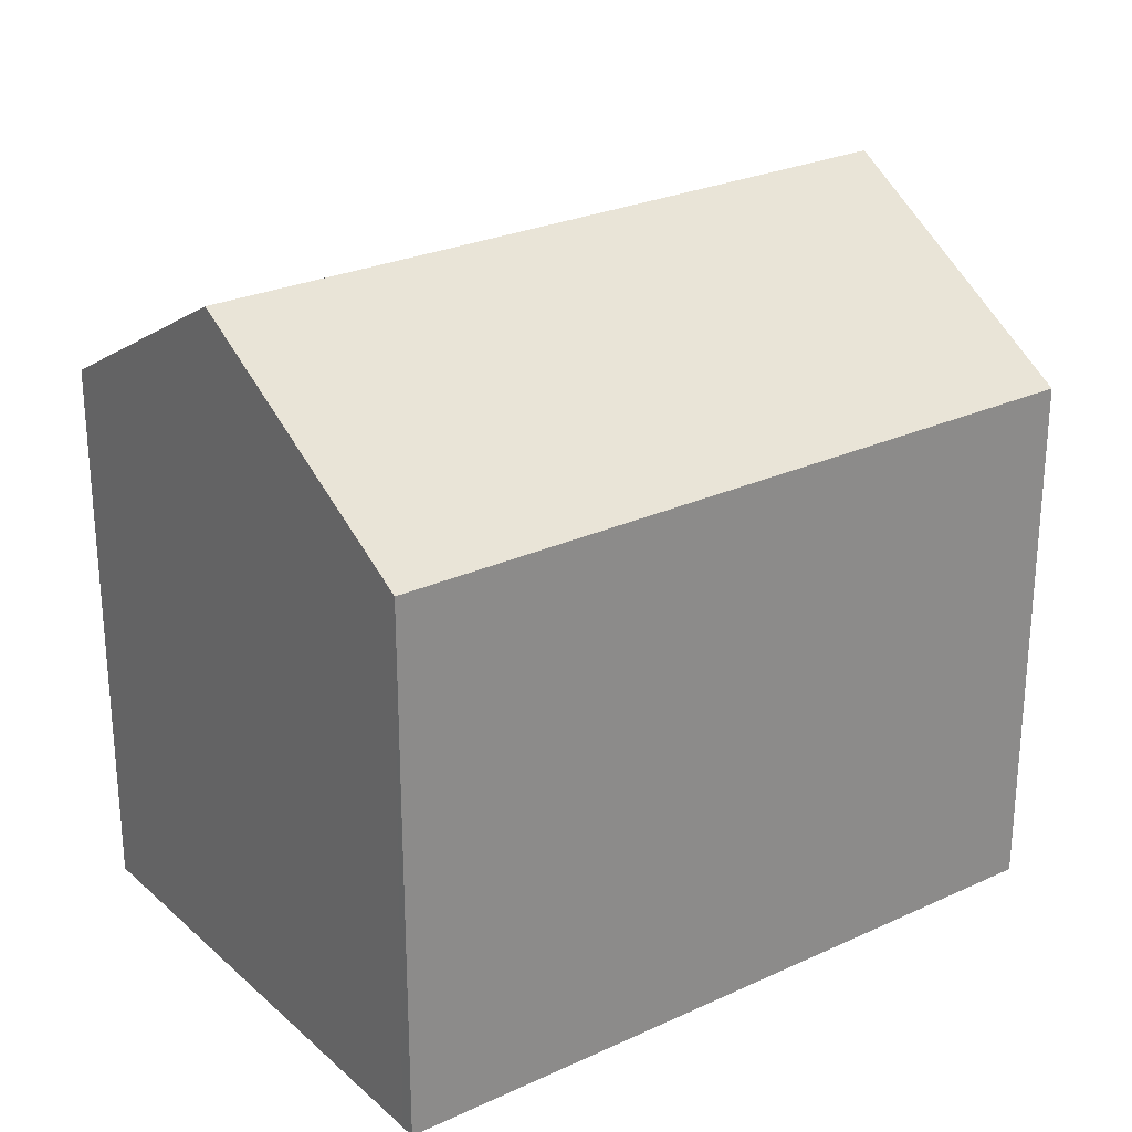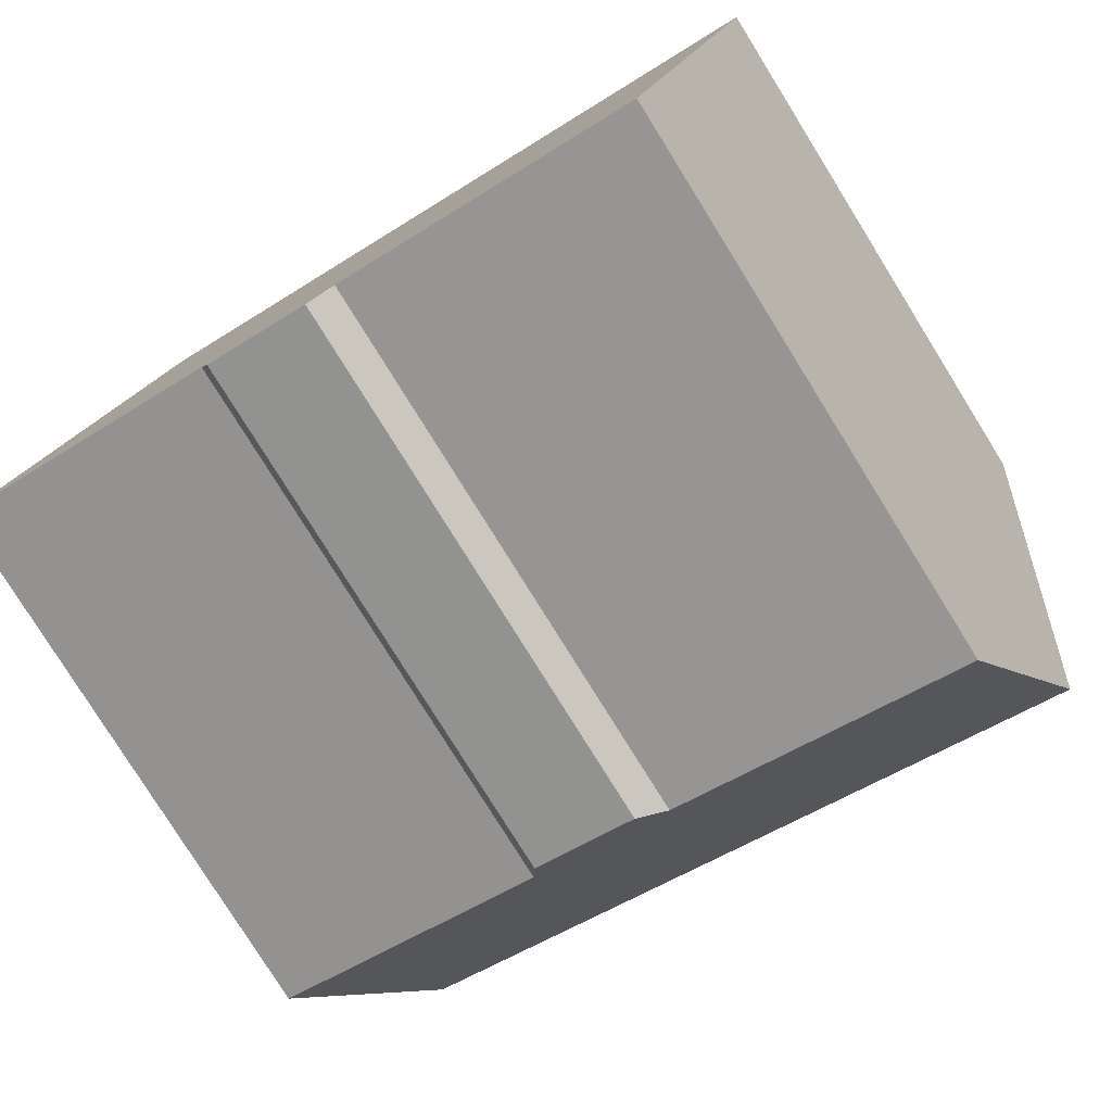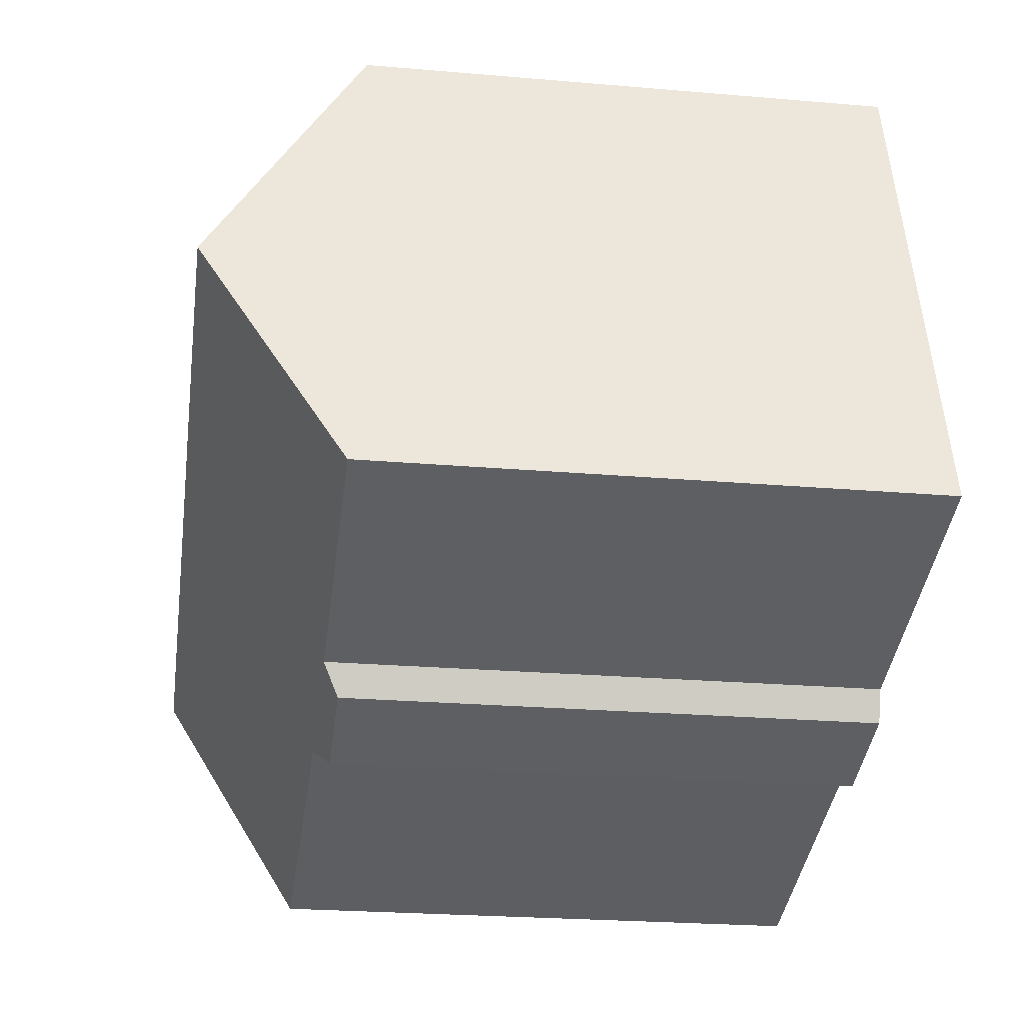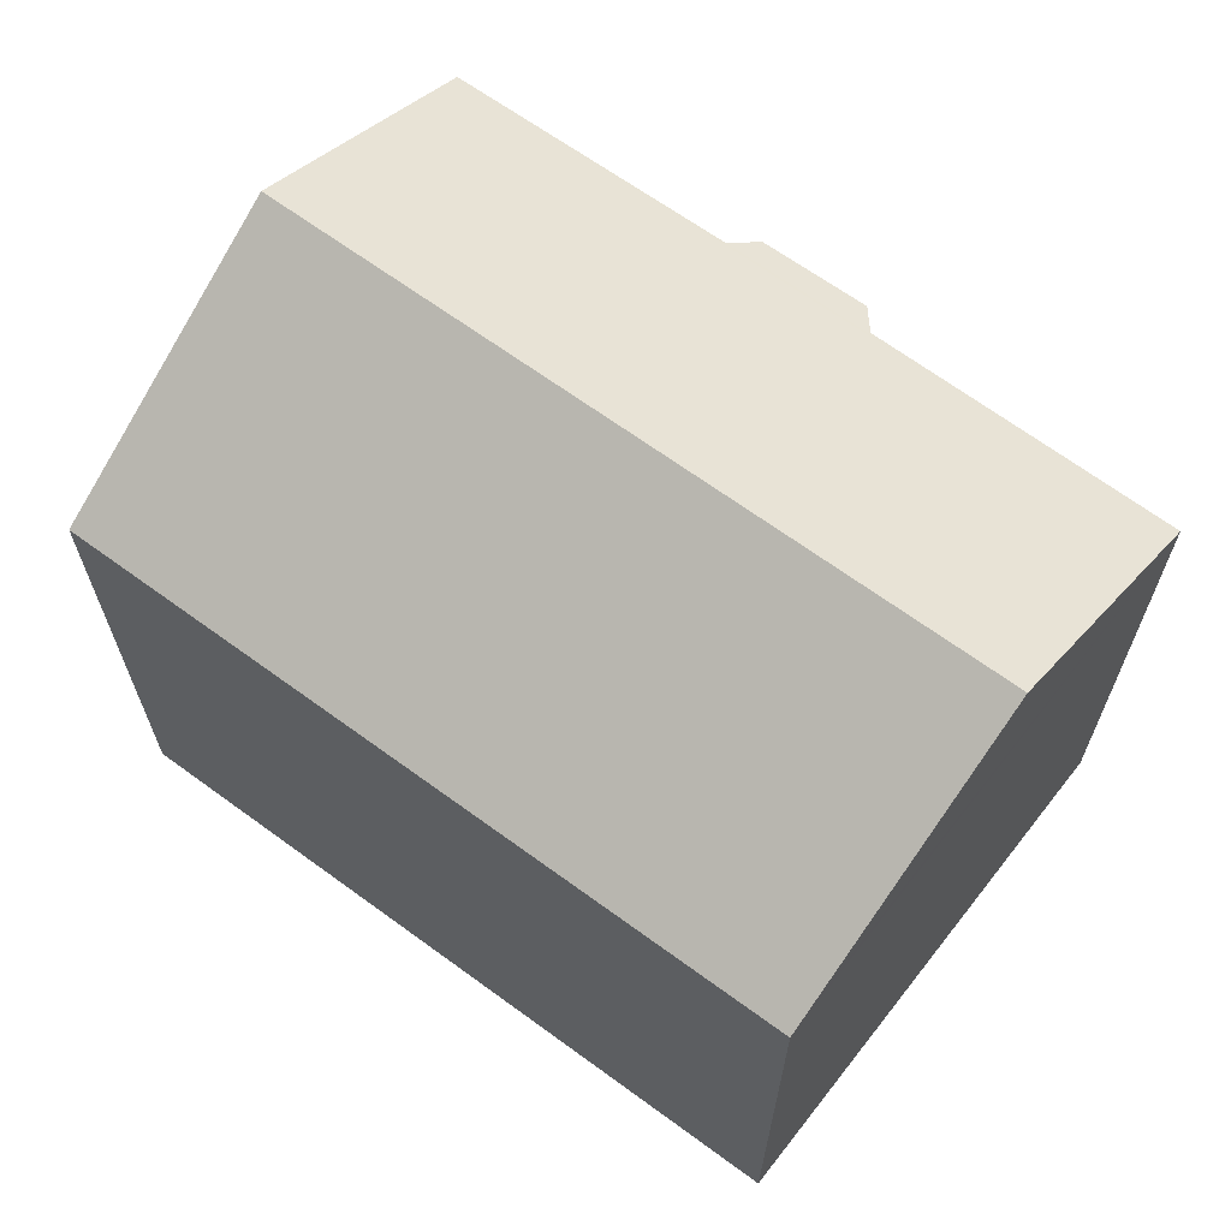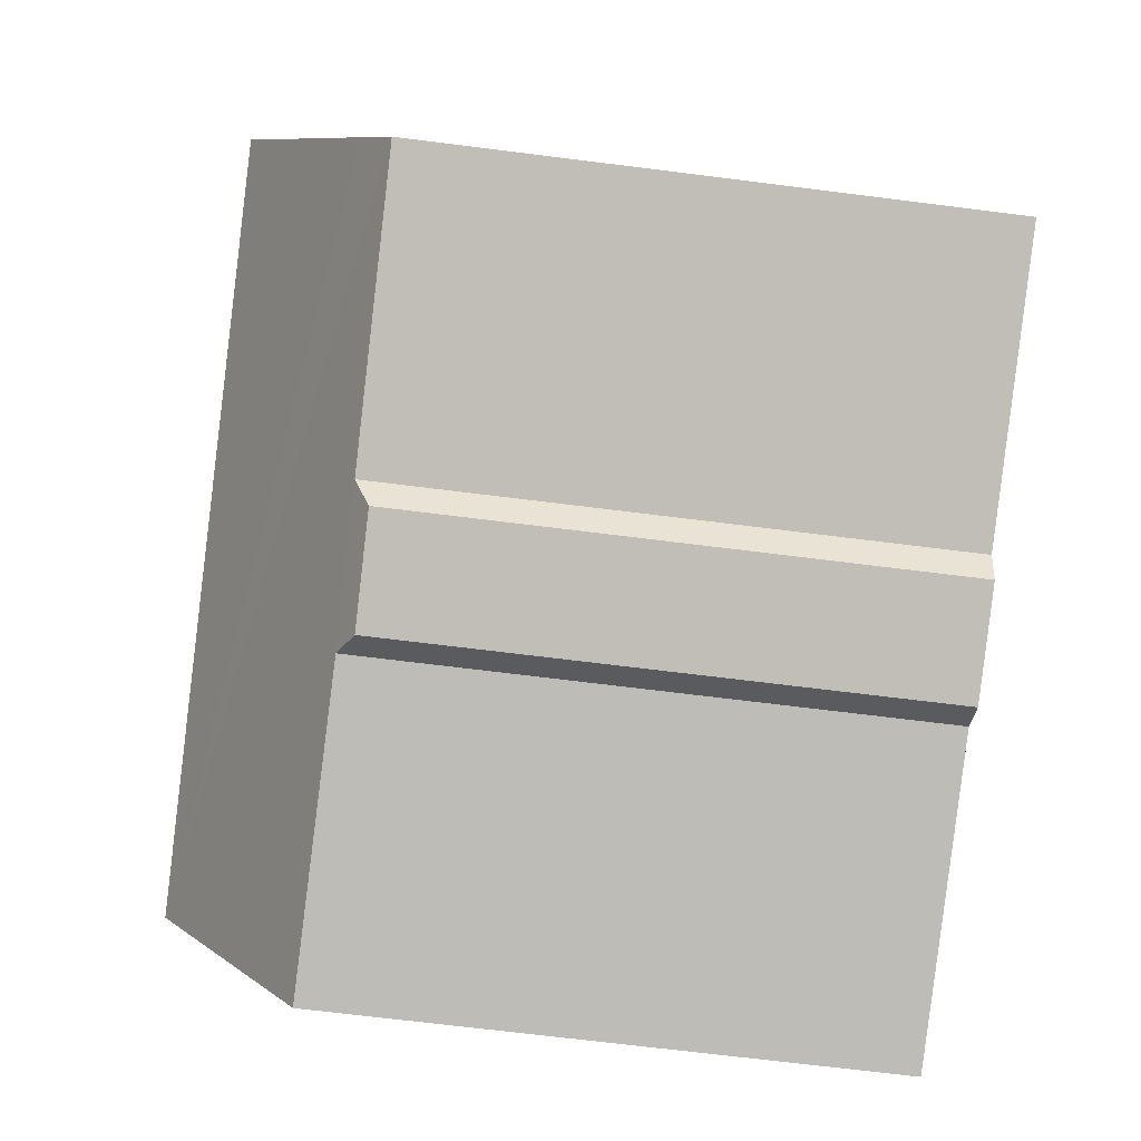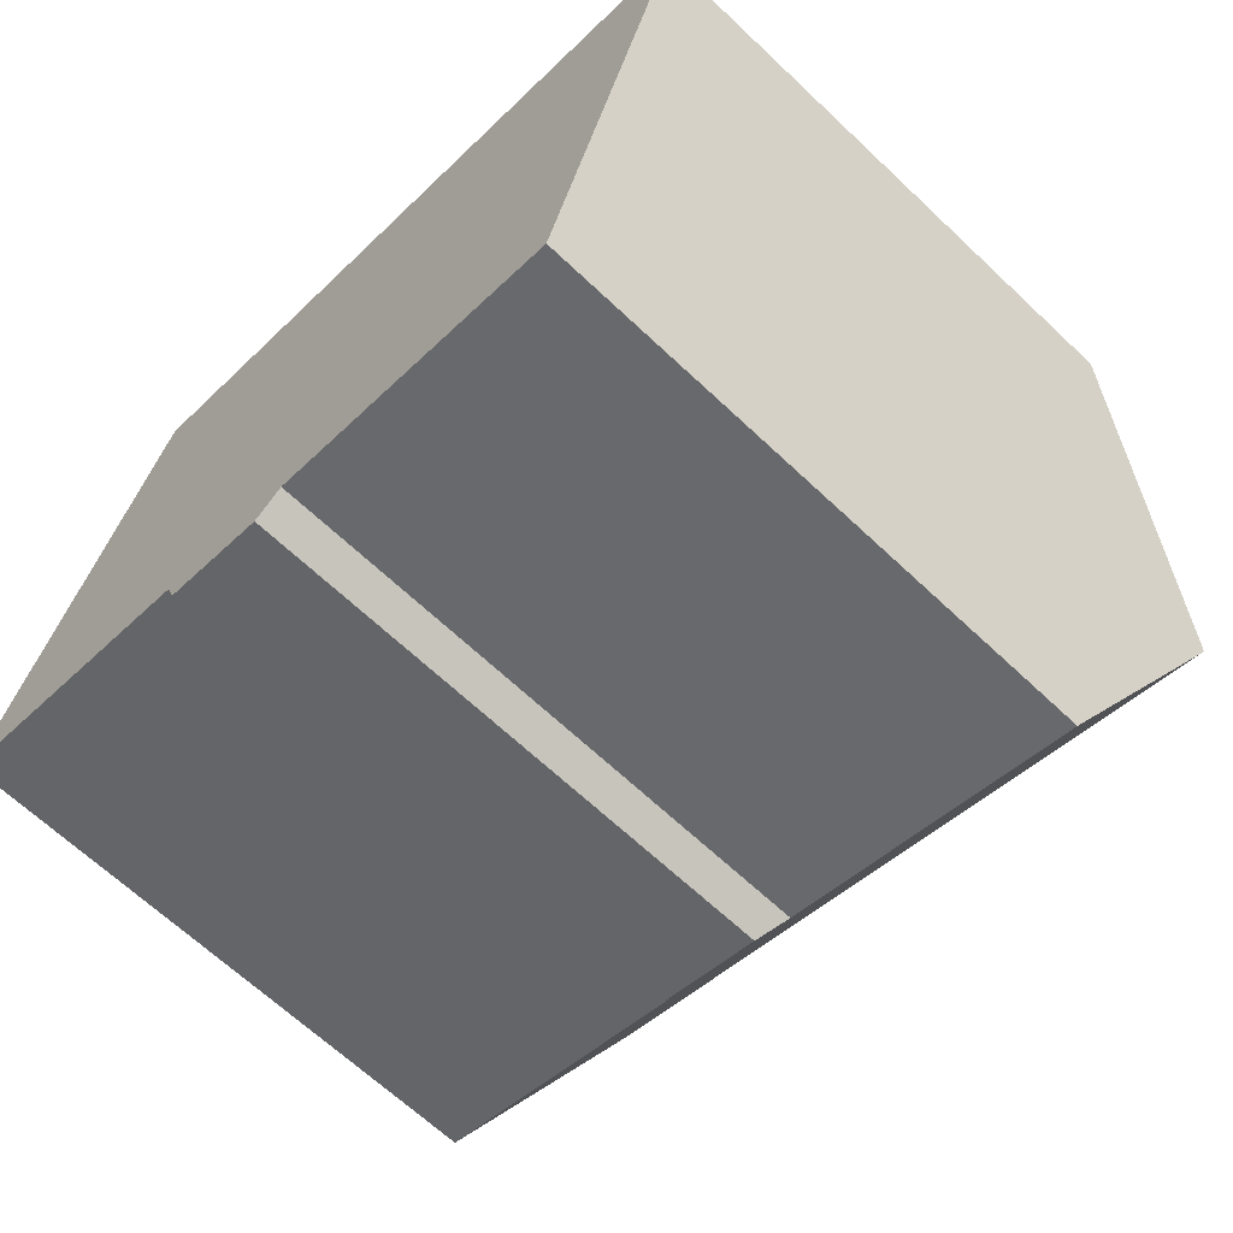
<metadata>
{"format":"obj","ext":"obj","renderer":"f3d","projection":"perspective","resolution":1024,"background":"white","views":[{"elev":26.3,"azim":-19.6,"up":"+Y"},{"elev":-79.1,"azim":31.9,"up":"+Z"},{"elev":-23.8,"azim":-98.2,"up":"+Z"},{"elev":66.8,"azim":52.7,"up":"+Y"},{"elev":-68.7,"azim":-97.2,"up":"+Z"},{"elev":-66.0,"azim":46.5,"up":"+Z"}]}
</metadata>
<code>
v  7.476 13.85 -3.043
v  10.91 14.23 -3.35
v  10.19 13.84 -3.881
v  7.198 14.25 -2.218
v  18.69 14.28 -5.546
v  0.048 14.3 -0.015
v  20.34 17.93 0.809
v  0 14.3 8.756e-16
v  0.39 15.05 1.294
v  1.886 17.93 6.256
v  3.828 14.19 12.7
v  3.901 14.05 12.94
v  4.014 13.83 13.31
v  22.21 13.83 7.946
v  22.01 14.27 7.195
v  18.69 3.396e-16 -5.546
v  10.91 2.051e-16 -3.35
v  7.476 1.863e-16 -3.043
v  10.19 2.376e-16 -3.881
v  7.198 1.358e-16 -2.218
v  0 0 0
v  0.048 9.185e-19 -0.015
v  3.901 -7.922e-16 12.94
v  4.014 -8.153e-16 13.31
v  0.39 -7.923e-17 1.294
v  1.886 -3.831e-16 6.256
v  3.828 -7.774e-16 12.7
v  22.21 -4.866e-16 7.946
v  22.01 -4.406e-16 7.195
v  20.34 -4.954e-17 0.809
g defaultobject
f 1 2 3
f 2 1 4
f 2 4 5
f 5 4 6
f 5 6 7
f 7 6 8
f 7 8 9
f 7 9 10
f 11 7 10
f 7 11 12
f 7 12 13
f 7 13 14
f 7 14 15
f 16 2 5
f 2 16 17
f 3 18 1
f 18 3 19
f 20 6 4
f 6 20 8
f 8 20 21
f 21 20 22
f 17 3 2
f 3 17 19
f 1 20 4
f 20 1 18
f 21 9 8
f 9 21 10
f 10 21 11
f 11 21 12
f 12 21 13
f 13 21 23
f 13 23 24
f 23 21 25
f 23 25 26
f 23 26 27
f 24 14 13
f 14 24 28
f 15 5 7
f 5 15 14
f 5 14 28
f 5 28 16
f 16 28 29
f 16 29 30
f 22 25 21
f 25 22 20
f 25 20 26
f 26 20 27
f 27 20 18
f 27 18 23
f 23 18 19
f 23 19 24
f 24 19 28
f 28 19 17
f 28 17 30
f 30 17 16
f 28 30 29

</code>
